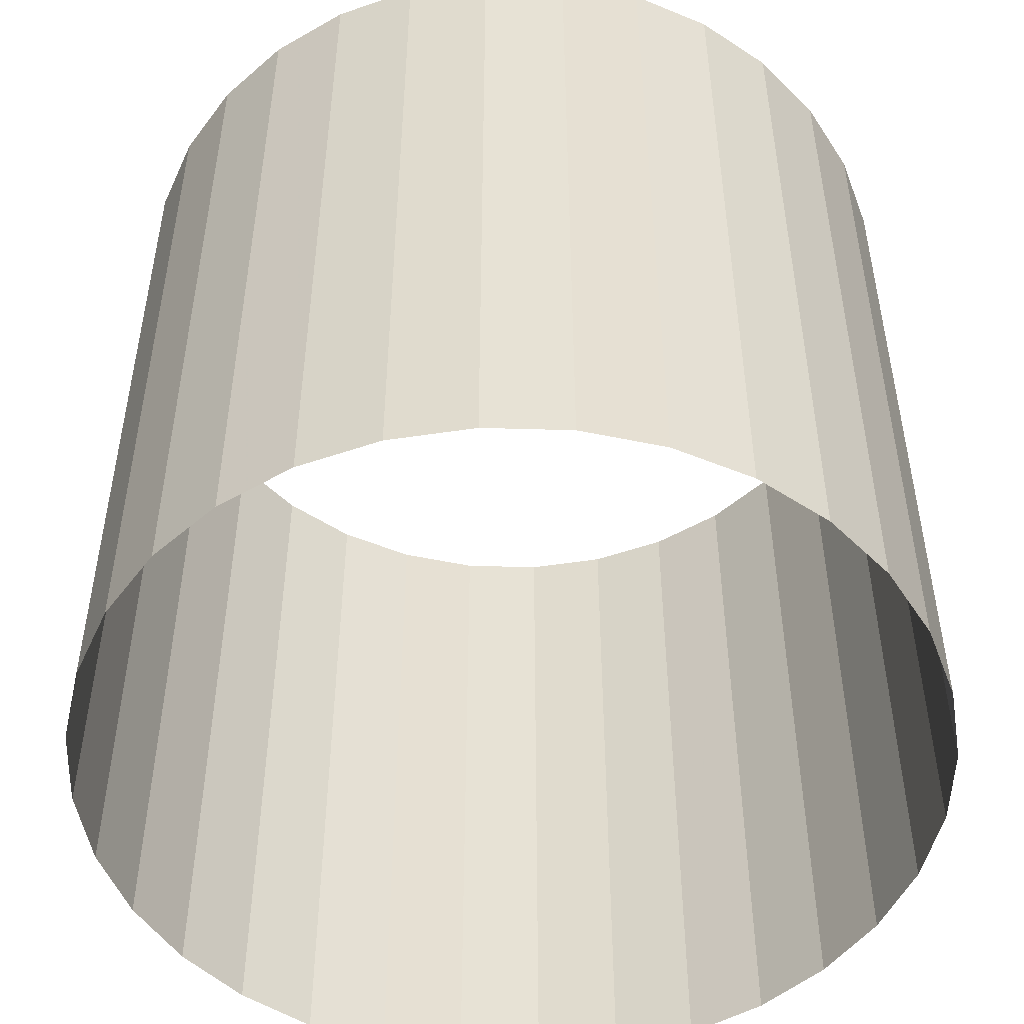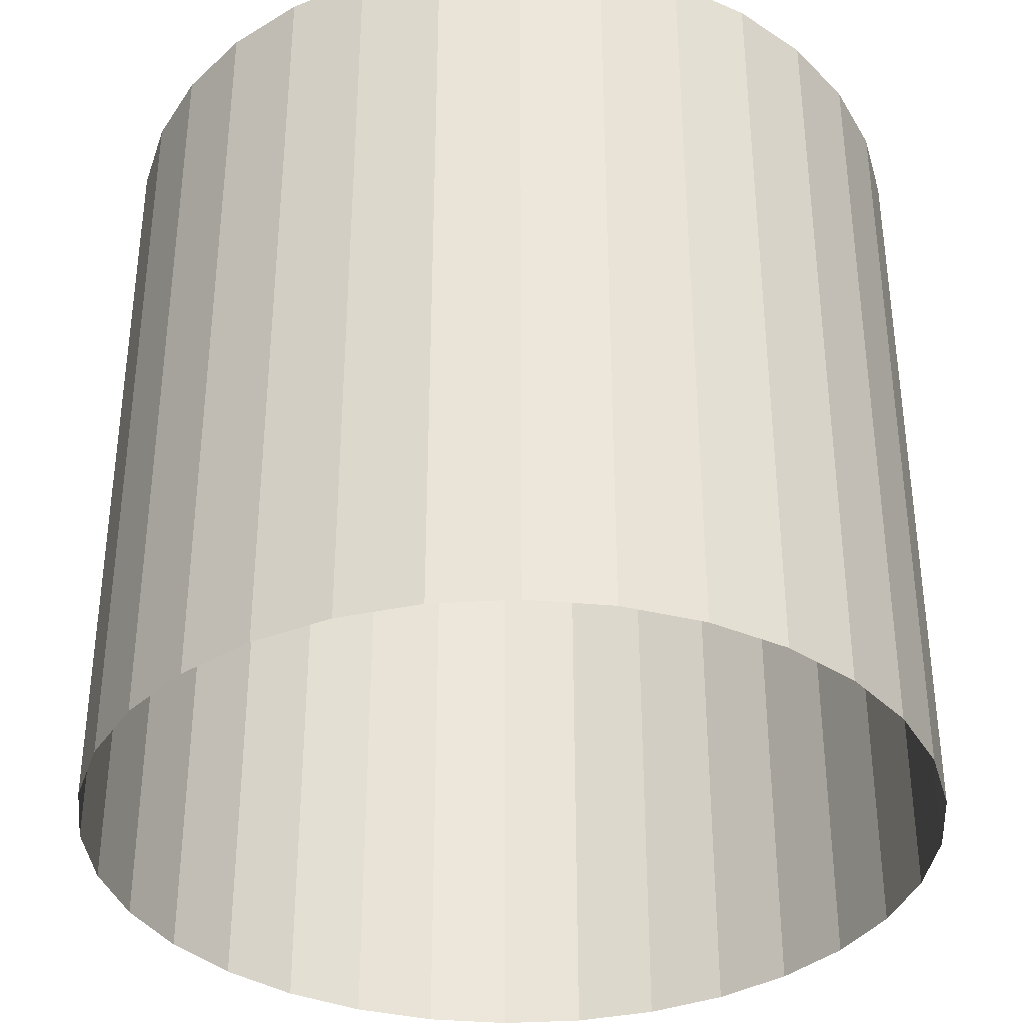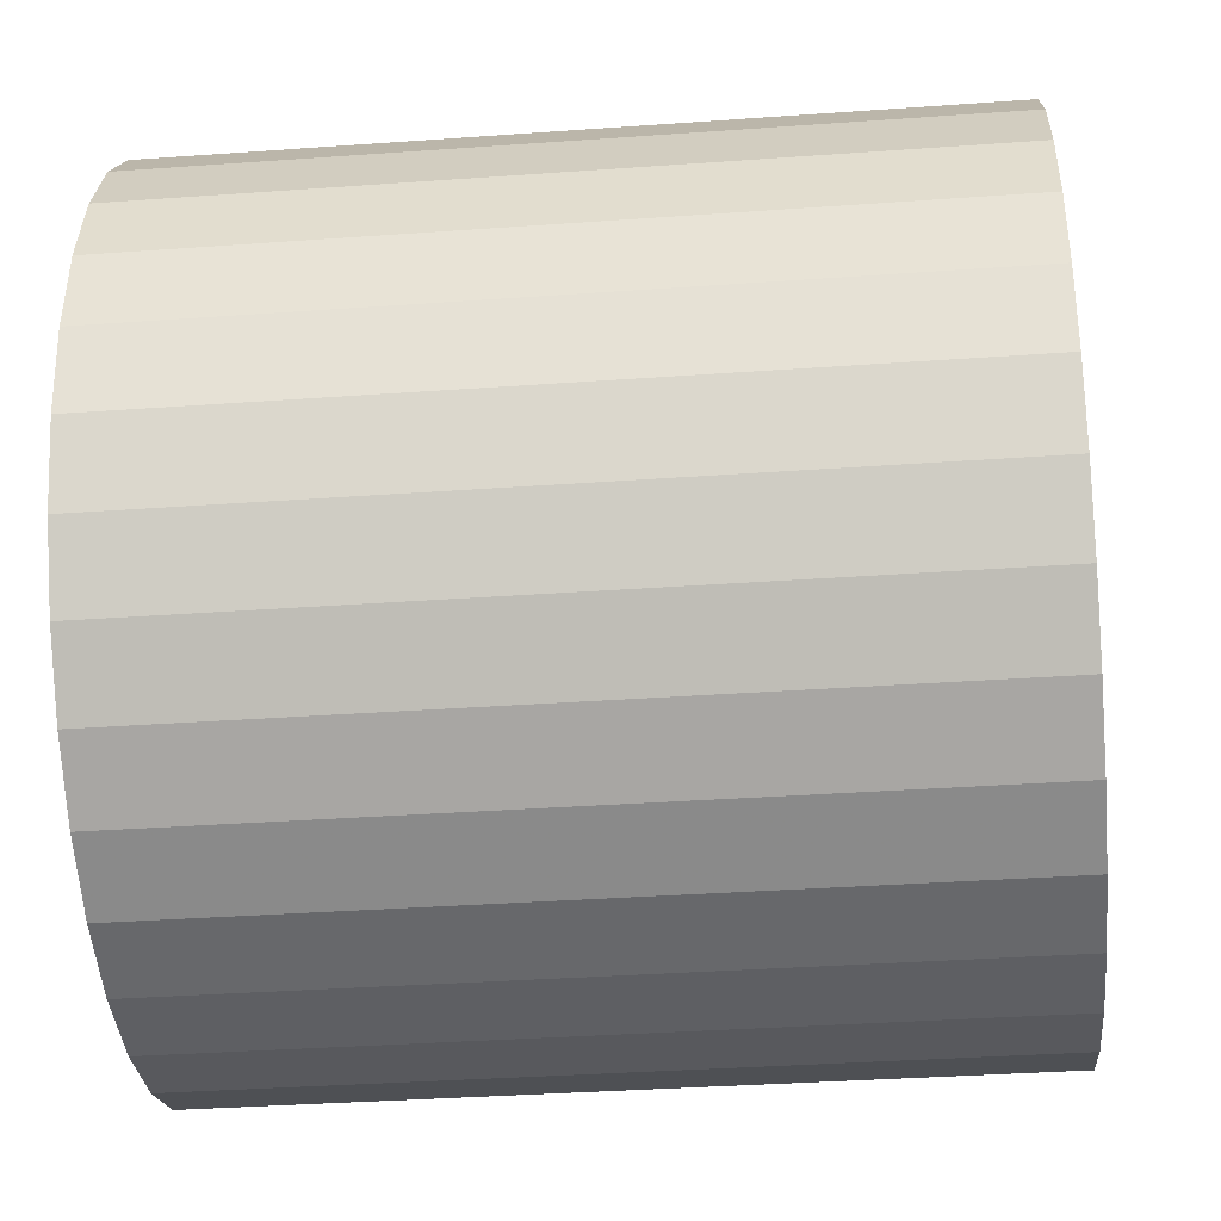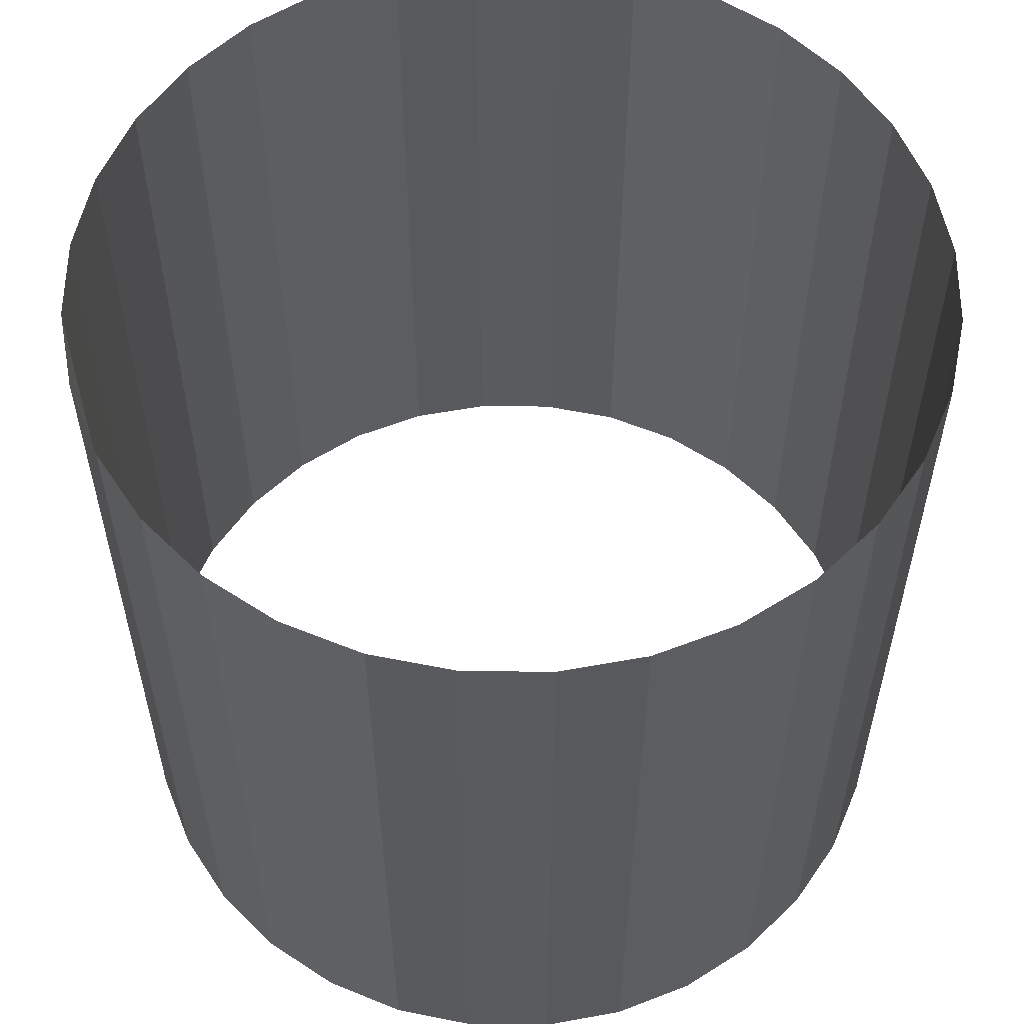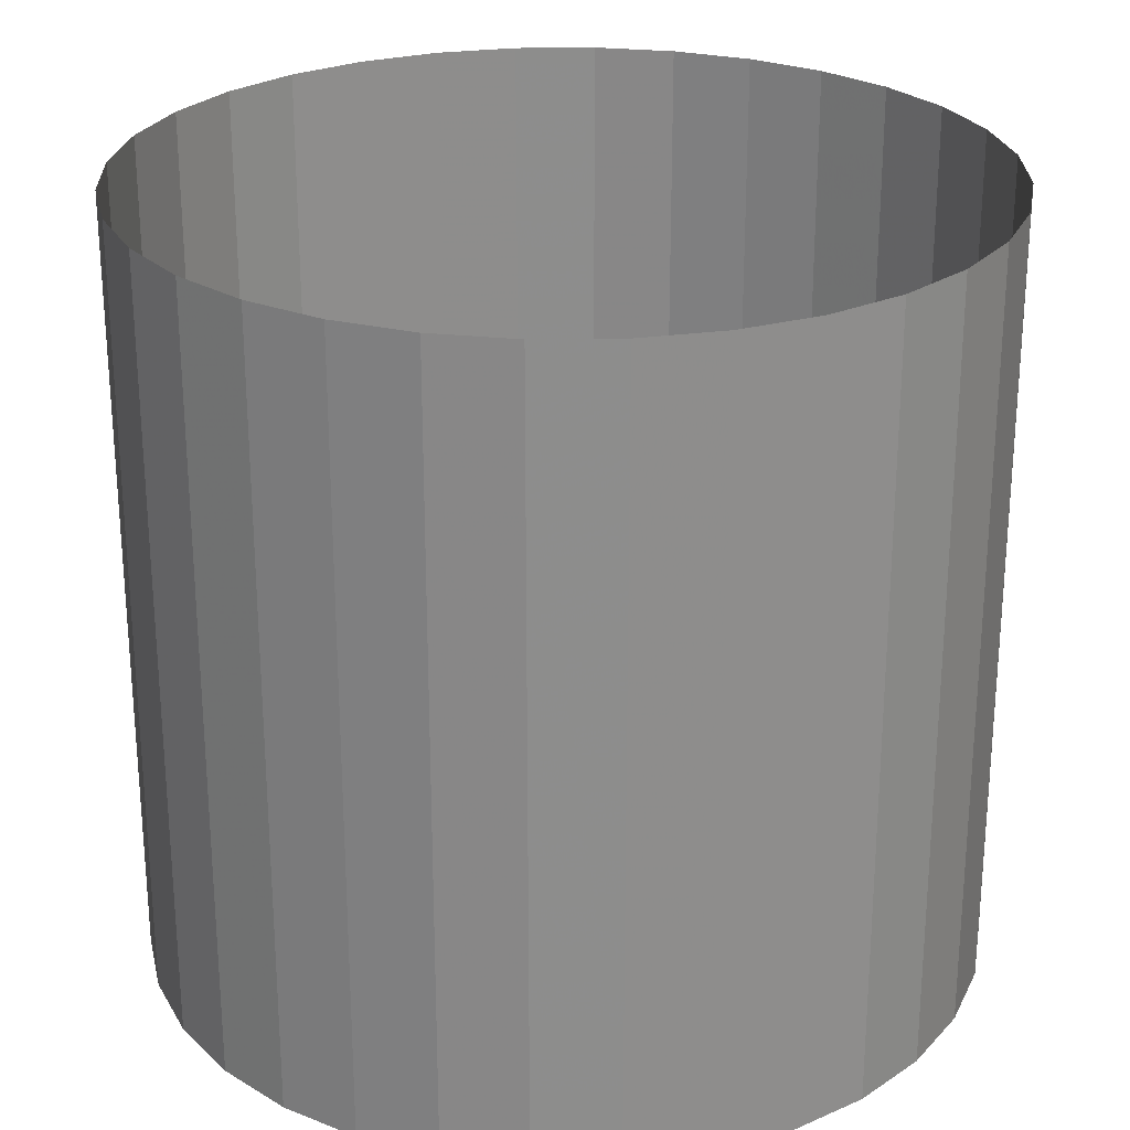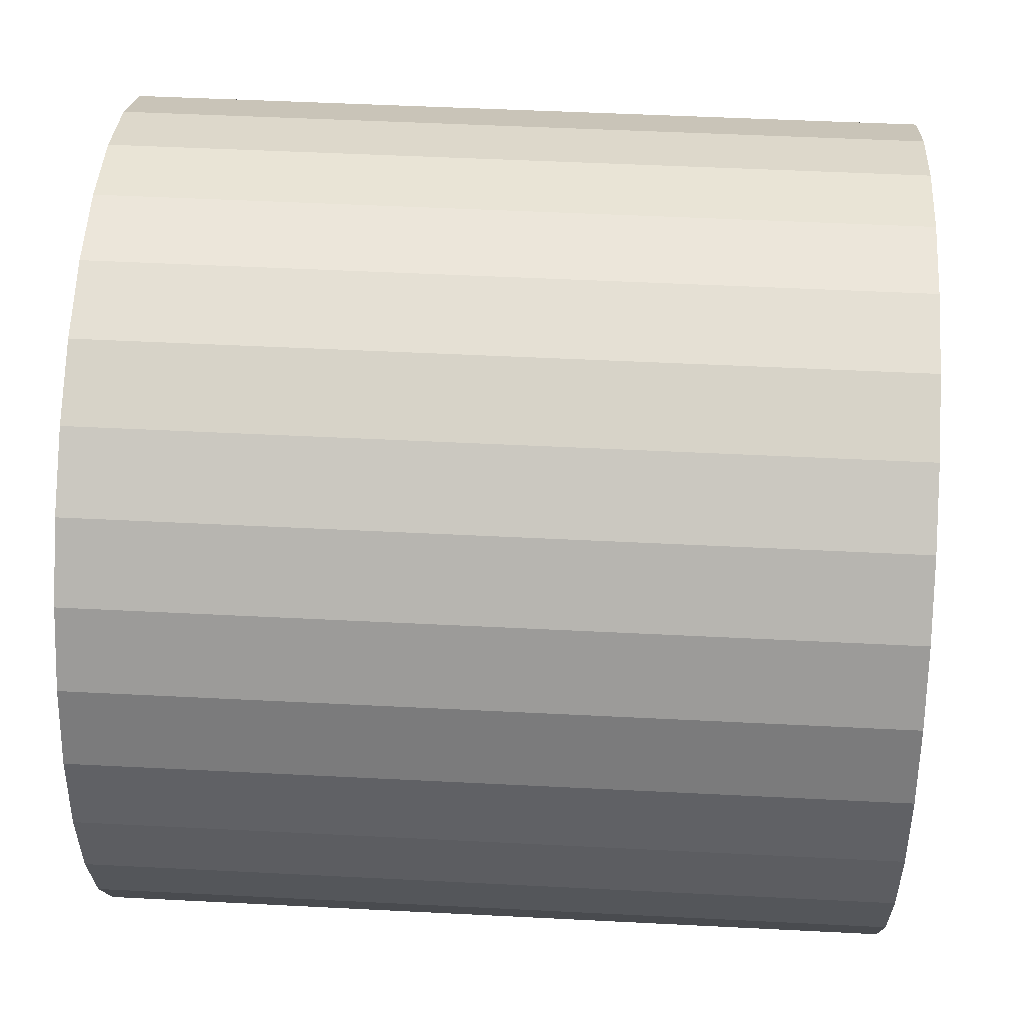
<metadata>
{"format":"obj","ext":"obj","renderer":"f3d","projection":"perspective","resolution":1024,"background":"white","views":[{"elev":-50.3,"azim":-52.4,"up":"+Y"},{"elev":-35.8,"azim":-1.1,"up":"+Y"},{"elev":-35.7,"azim":95.4,"up":"+Z"},{"elev":56.9,"azim":17.4,"up":"+Y"},{"elev":25.6,"azim":128.0,"up":"+Y"},{"elev":48.0,"azim":-86.7,"up":"+Z"}]}
</metadata>
<code>
o 실린더
v 0 -1.9e-05 200
v 0 -375 200
v 39.02 -1.9e-05 196.2
v 39.02 -375 196.2
v 76.54 -1.9e-05 184.8
v 76.54 -375 184.8
v 111.1 -1.9e-05 166.3
v 111.1 -375 166.3
v 141.4 -1.9e-05 141.4
v 141.4 -375 141.4
v 166.3 -1.9e-05 111.1
v 166.3 -375 111.1
v 184.8 -1.9e-05 76.54
v 184.8 -375 76.54
v 196.2 -1.9e-05 39.02
v 196.2 -375 39.02
v 200 -1.9e-05 -6e-06
v 200 -375 6e-06
v 196.2 -1.9e-05 -39.02
v 196.2 -375 -39.02
v 184.8 -1.9e-05 -76.54
v 184.8 -375 -76.54
v 166.3 -1.9e-05 -111.1
v 166.3 -375 -111.1
v 141.4 -1.9e-05 -141.4
v 141.4 -375 -141.4
v 111.1 -1.9e-05 -166.3
v 111.1 -375 -166.3
v 76.54 -1.9e-05 -184.8
v 76.54 -375 -184.8
v 39.02 -1.9e-05 -196.2
v 39.02 -375 -196.2
v 0 -1.9e-05 -200
v 0 -375 -200
v -39.02 -1.9e-05 -196.2
v -39.02 -375 -196.2
v -76.54 -1.9e-05 -184.8
v -76.54 -375 -184.8
v -111.1 -1.9e-05 -166.3
v -111.1 -375 -166.3
v -141.4 -1.9e-05 -141.4
v -141.4 -375 -141.4
v -166.3 -1.9e-05 -111.1
v -166.3 -375 -111.1
v -184.8 -1.9e-05 -76.54
v -184.8 -375 -76.54
v -196.2 -1.9e-05 -39.02
v -196.2 -375 -39.02
v -200 -1.9e-05 -6e-06
v -200 -375 6e-06
v -196.2 -1.9e-05 39.02
v -196.2 -375 39.02
v -184.8 -1.9e-05 76.54
v -184.8 -375 76.54
v -166.3 -1.9e-05 111.1
v -166.3 -375 111.1
v -141.4 -1.9e-05 141.4
v -141.4 -375 141.4
v -111.1 -1.9e-05 166.3
v -111.1 -375 166.3
v -76.54 -1.9e-05 184.8
v -76.54 -375 184.8
v -39.02 -1.9e-05 196.2
v -39.02 -375 196.2
f 1 2 4 3
f 3 4 6 5
f 5 6 8 7
f 7 8 10 9
f 9 10 12 11
f 11 12 14 13
f 13 14 16 15
f 15 16 18 17
f 17 18 20 19
f 19 20 22 21
f 21 22 24 23
f 23 24 26 25
f 25 26 28 27
f 27 28 30 29
f 29 30 32 31
f 31 32 34 33
f 33 34 36 35
f 35 36 38 37
f 37 38 40 39
f 39 40 42 41
f 41 42 44 43
f 43 44 46 45
f 45 46 48 47
f 47 48 50 49
f 49 50 52 51
f 51 52 54 53
f 53 54 56 55
f 55 56 58 57
f 57 58 60 59
f 59 60 62 61
f 61 62 64 63
f 63 64 2 1

</code>
